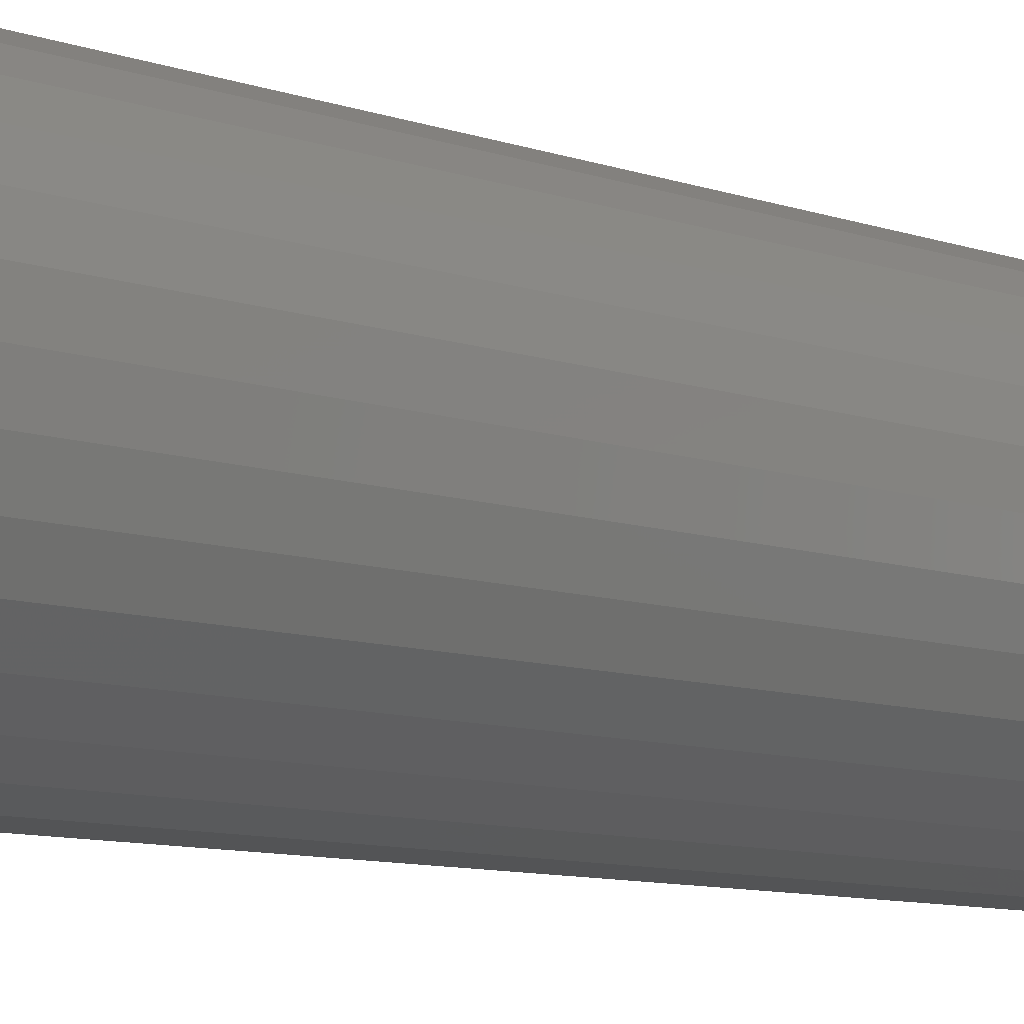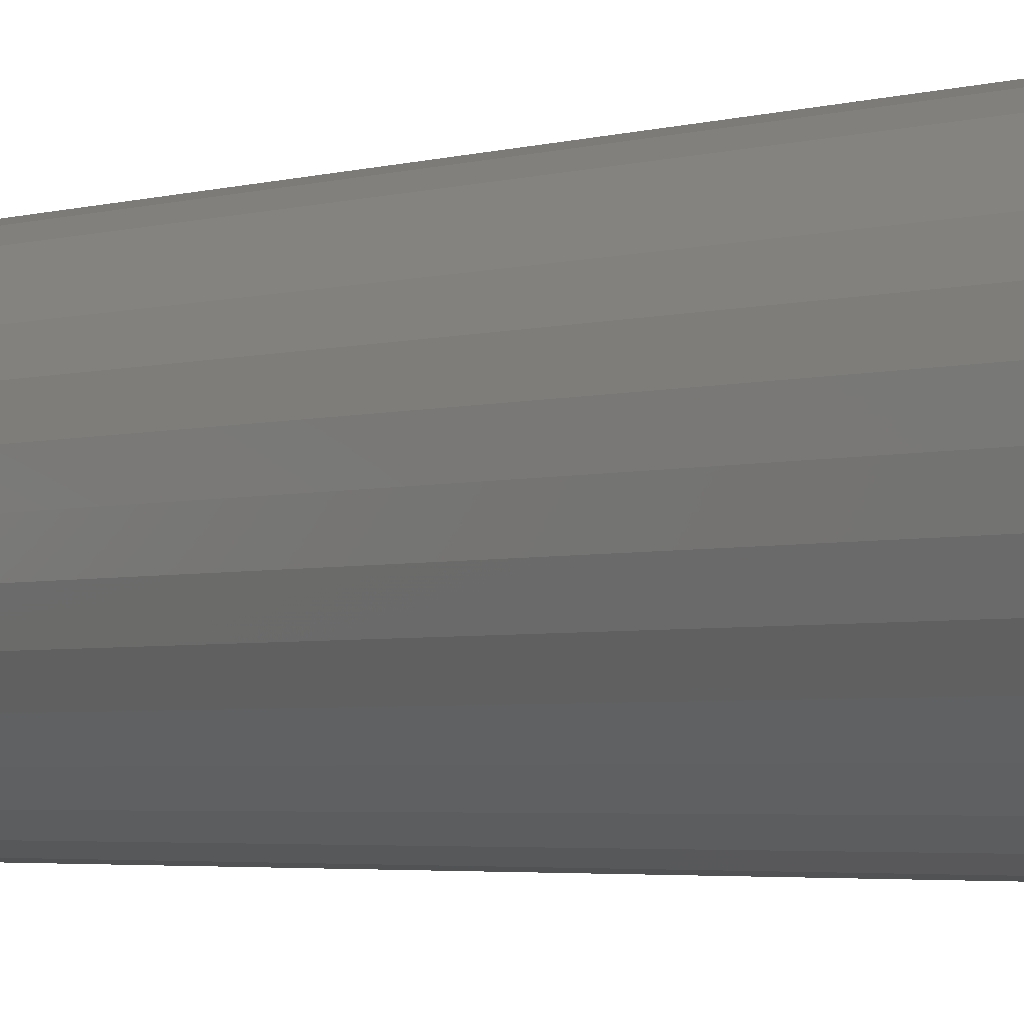
<metadata>
{"format":"stl","ext":"stl","renderer":"f3d","projection":"perspective","resolution":1024,"background":"white","views":[{"elev":-8.5,"azim":-135.5,"up":"+Y"},{"elev":-3.2,"azim":-43.6,"up":"+Y"}]}
</metadata>
<code>
# stl→obj: 320 verts, 636 faces
v 0.006332 0.2251 -0.75
v 0.05024 0.2208 -0.75
v -0.03758 0.2208 -0.75
v -0.0798 0.2079 -0.75
v 0.09247 0.2079 -0.75
v 0.05024 -0.2208 -0.75
v -0.03758 -0.2208 -0.75
v 0.09247 -0.2079 -0.75
v 0.006332 -0.2251 -0.75
v -0.0798 -0.2079 -0.75
v -0.1187 -0.1871 -0.75
v 0.1314 -0.1871 -0.75
v -0.1528 -0.1592 -0.75
v 0.1655 -0.1592 -0.75
v -0.1808 -0.125 -0.75
v 0.1935 -0.125 -0.75
v -0.2016 -0.08614 -0.75
v 0.2143 -0.08614 -0.75
v -0.2144 -0.04391 -0.75
v 0.2271 -0.04391 -0.75
v -0.2188 -1.791e-16 -0.75
v 0.2314 -6.192e-17 -0.75
v -0.2144 0.04391 -0.75
v 0.2271 0.04391 -0.75
v -0.2016 0.08614 -0.75
v 0.2143 0.08614 -0.75
v -0.1808 0.125 -0.75
v 0.1935 0.125 -0.75
v -0.1528 0.1592 -0.75
v 0.1655 0.1592 -0.75
v -0.1187 0.1871 -0.75
v 0.1314 0.1871 -0.75
v 0.2392 -4.707e-16 -0.7422
v 0.2392 0 0.75
v 0.2348 -0.04544 -0.7422
v 0.2348 -0.04544 0.75
v 0.2215 -0.08912 -0.7422
v 0.2215 -0.08912 0.75
v 0.2 -0.1294 -0.7422
v 0.2 -0.1294 0.75
v 0.171 -0.1647 -0.7422
v 0.171 -0.1647 0.75
v 0.1357 -0.1936 -0.7422
v 0.1357 -0.1936 0.75
v 0.09546 -0.2152 -0.7422
v 0.09546 -0.2152 0.75
v 0.05177 -0.2284 -0.7422
v 0.05177 -0.2284 0.75
v 0.006332 -0.2329 -0.7422
v 0.006332 -0.2329 0.75
v -0.0391 -0.2284 -0.7422
v -0.0391 -0.2284 0.75
v -0.08279 -0.2152 -0.7422
v -0.08279 -0.2152 0.75
v -0.1231 -0.1936 -0.7422
v -0.1231 -0.1936 0.75
v -0.1583 -0.1647 -0.7422
v -0.1583 -0.1647 0.75
v -0.1873 -0.1294 -0.7422
v -0.1873 -0.1294 0.75
v -0.2088 -0.08912 -0.7422
v -0.2088 -0.08912 0.75
v -0.2221 -0.04544 -0.7422
v -0.2221 -0.04544 0.75
v -0.2266 2.852e-17 -0.7422
v -0.2266 2.852e-17 0.75
v -0.2221 0.04544 -0.7422
v -0.2221 0.04544 0.75
v -0.2088 0.08912 -0.7422
v -0.2088 0.08912 0.75
v -0.1873 0.1294 -0.7422
v -0.1873 0.1294 0.75
v -0.1583 0.1647 -0.7422
v -0.1583 0.1647 0.75
v -0.1231 0.1936 -0.7422
v -0.1231 0.1936 0.75
v -0.08279 0.2152 -0.7422
v -0.08279 0.2152 0.75
v -0.0391 0.2284 -0.7422
v -0.0391 0.2284 0.75
v 0.006332 0.2329 -0.7422
v 0.006332 0.2329 0.75
v 0.05177 0.2284 -0.7422
v 0.05177 0.2284 0.75
v 0.09546 0.2152 -0.7422
v 0.09546 0.2152 0.75
v 0.1357 0.1936 -0.7422
v 0.1357 0.1936 0.75
v 0.171 0.1647 -0.7422
v 0.171 0.1647 0.75
v 0.2 0.1294 -0.7422
v 0.2 0.1294 0.75
v 0.2215 0.08912 -0.7422
v 0.2215 0.08912 0.75
v 0.2348 0.04544 -0.7422
v 0.2348 0.04544 0.75
v -0.2264 -2.082e-16 -0.7437
v -0.2219 0.04541 -0.7437
v -0.226 -2.082e-16 -0.7452
v -0.2215 0.04532 -0.7452
v -0.2252 -2.082e-16 -0.7465
v -0.2208 0.04518 -0.7465
v -0.2243 -2.082e-16 -0.7477
v -0.2198 0.04499 -0.7477
v -0.2231 -2.082e-16 -0.7487
v -0.2187 0.04476 -0.7487
v -0.2217 -2.082e-16 -0.7494
v -0.2174 0.04449 -0.7494
v -0.2203 -1.943e-16 -0.7498
v -0.2159 0.04421 -0.7498
v 0.2346 0.04541 -0.7437
v 0.2391 -1.249e-16 -0.7437
v 0.2342 0.04532 -0.7452
v 0.2386 -1.249e-16 -0.7452
v 0.2335 0.04518 -0.7465
v 0.2379 -1.249e-16 -0.7465
v 0.2325 0.04499 -0.7477
v 0.2369 -1.249e-16 -0.7477
v 0.2313 0.04476 -0.7487
v 0.2358 -1.249e-16 -0.7487
v 0.23 0.04449 -0.7494
v 0.2344 -1.249e-16 -0.7494
v 0.2286 0.04421 -0.7498
v 0.2329 -1.249e-16 -0.7498
v 0.2214 0.08907 -0.7437
v 0.2209 0.0889 -0.7452
v 0.2203 0.08862 -0.7465
v 0.2194 0.08825 -0.7477
v 0.2183 0.0878 -0.7487
v 0.217 0.08728 -0.7494
v 0.2157 0.08672 -0.7498
v 0.1999 0.1293 -0.7437
v 0.1995 0.1291 -0.7452
v 0.1989 0.1287 -0.7465
v 0.1981 0.1281 -0.7477
v 0.1971 0.1275 -0.7487
v 0.196 0.1267 -0.7494
v 0.1947 0.1259 -0.7498
v 0.1709 0.1646 -0.7437
v 0.1706 0.1643 -0.7452
v 0.1701 0.1638 -0.7465
v 0.1694 0.1631 -0.7477
v 0.1686 0.1622 -0.7487
v 0.1676 0.1613 -0.7494
v 0.1666 0.1602 -0.7498
v 0.1356 0.1935 -0.7437
v 0.1354 0.1932 -0.7452
v 0.135 0.1926 -0.7465
v 0.1345 0.1917 -0.7477
v 0.1338 0.1908 -0.7487
v 0.133 0.1896 -0.7494
v 0.1322 0.1884 -0.7498
v 0.0954 0.215 -0.7437
v 0.09523 0.2146 -0.7452
v 0.09495 0.214 -0.7465
v 0.09458 0.2131 -0.7477
v 0.09413 0.212 -0.7487
v 0.09361 0.2107 -0.7494
v 0.09305 0.2094 -0.7498
v 0.05174 0.2283 -0.7437
v 0.05165 0.2278 -0.7452
v 0.05151 0.2271 -0.7465
v 0.05132 0.2262 -0.7477
v 0.05109 0.225 -0.7487
v 0.05083 0.2237 -0.7494
v 0.05054 0.2223 -0.7498
v 0.006332 0.2327 -0.7437
v 0.006332 0.2323 -0.7452
v 0.006332 0.2316 -0.7465
v 0.006332 0.2306 -0.7477
v 0.006332 0.2294 -0.7487
v 0.006332 0.2281 -0.7494
v 0.006332 0.2266 -0.7498
v -0.03907 0.2283 -0.7437
v -0.03899 0.2278 -0.7452
v -0.03885 0.2271 -0.7465
v -0.03866 0.2262 -0.7477
v -0.03843 0.225 -0.7487
v -0.03816 0.2237 -0.7494
v -0.03788 0.2223 -0.7498
v -0.08274 0.215 -0.7437
v -0.08257 0.2146 -0.7452
v -0.08229 0.214 -0.7465
v -0.08192 0.2131 -0.7477
v -0.08146 0.212 -0.7487
v -0.08095 0.2107 -0.7494
v -0.08039 0.2094 -0.7498
v -0.123 0.1935 -0.7437
v -0.1227 0.1932 -0.7452
v -0.1223 0.1926 -0.7465
v -0.1218 0.1917 -0.7477
v -0.1211 0.1908 -0.7487
v -0.1204 0.1896 -0.7494
v -0.1196 0.1884 -0.7498
v -0.1582 0.1646 -0.7437
v -0.1579 0.1643 -0.7452
v -0.1574 0.1638 -0.7465
v -0.1567 0.1631 -0.7477
v -0.1559 0.1622 -0.7487
v -0.1549 0.1613 -0.7494
v -0.1539 0.1602 -0.7498
v -0.1872 0.1293 -0.7437
v -0.1868 0.1291 -0.7452
v -0.1862 0.1287 -0.7465
v -0.1854 0.1281 -0.7477
v -0.1844 0.1275 -0.7487
v -0.1833 0.1267 -0.7494
v -0.1821 0.1259 -0.7498
v -0.2087 0.08907 -0.7437
v -0.2083 0.0889 -0.7452
v -0.2076 0.08862 -0.7465
v -0.2067 0.08825 -0.7477
v -0.2056 0.0878 -0.7487
v -0.2044 0.08728 -0.7494
v -0.203 0.08672 -0.7498
v 0.2346 -0.04541 -0.7437
v 0.2342 -0.04532 -0.7452
v 0.2335 -0.04518 -0.7465
v 0.2325 -0.04499 -0.7477
v 0.2313 -0.04476 -0.7487
v 0.23 -0.04449 -0.7494
v 0.2286 -0.04421 -0.7498
v -0.2219 -0.04541 -0.7437
v -0.2215 -0.04532 -0.7452
v -0.2208 -0.04518 -0.7465
v -0.2198 -0.04499 -0.7477
v -0.2187 -0.04476 -0.7487
v -0.2174 -0.04449 -0.7494
v -0.2159 -0.04421 -0.7498
v -0.2087 -0.08907 -0.7437
v -0.2083 -0.0889 -0.7452
v -0.2076 -0.08862 -0.7465
v -0.2067 -0.08825 -0.7477
v -0.2056 -0.0878 -0.7487
v -0.2044 -0.08728 -0.7494
v -0.203 -0.08672 -0.7498
v -0.1872 -0.1293 -0.7437
v -0.1868 -0.1291 -0.7452
v -0.1862 -0.1287 -0.7465
v -0.1854 -0.1281 -0.7477
v -0.1844 -0.1275 -0.7487
v -0.1833 -0.1267 -0.7494
v -0.1821 -0.1259 -0.7498
v -0.1582 -0.1646 -0.7437
v -0.1579 -0.1643 -0.7452
v -0.1574 -0.1638 -0.7465
v -0.1567 -0.1631 -0.7477
v -0.1559 -0.1622 -0.7487
v -0.1549 -0.1613 -0.7494
v -0.1539 -0.1602 -0.7498
v -0.123 -0.1935 -0.7437
v -0.1227 -0.1932 -0.7452
v -0.1223 -0.1926 -0.7465
v -0.1218 -0.1917 -0.7477
v -0.1211 -0.1908 -0.7487
v -0.1204 -0.1896 -0.7494
v -0.1196 -0.1884 -0.7498
v -0.08274 -0.215 -0.7437
v -0.08257 -0.2146 -0.7452
v -0.08229 -0.214 -0.7465
v -0.08192 -0.2131 -0.7477
v -0.08146 -0.212 -0.7487
v -0.08095 -0.2107 -0.7494
v -0.08039 -0.2094 -0.7498
v -0.03907 -0.2283 -0.7437
v -0.03899 -0.2278 -0.7452
v -0.03885 -0.2271 -0.7465
v -0.03866 -0.2262 -0.7477
v -0.03843 -0.225 -0.7487
v -0.03816 -0.2237 -0.7494
v -0.03788 -0.2223 -0.7498
v 0.006332 -0.2327 -0.7437
v 0.006332 -0.2323 -0.7452
v 0.006332 -0.2316 -0.7465
v 0.006332 -0.2306 -0.7477
v 0.006332 -0.2294 -0.7487
v 0.006332 -0.2281 -0.7494
v 0.006332 -0.2266 -0.7498
v 0.05174 -0.2283 -0.7437
v 0.05165 -0.2278 -0.7452
v 0.05151 -0.2271 -0.7465
v 0.05132 -0.2262 -0.7477
v 0.05109 -0.225 -0.7487
v 0.05083 -0.2237 -0.7494
v 0.05054 -0.2223 -0.7498
v 0.0954 -0.215 -0.7437
v 0.09523 -0.2146 -0.7452
v 0.09495 -0.214 -0.7465
v 0.09458 -0.2131 -0.7477
v 0.09413 -0.212 -0.7487
v 0.09361 -0.2107 -0.7494
v 0.09305 -0.2094 -0.7498
v 0.1356 -0.1935 -0.7437
v 0.1354 -0.1932 -0.7452
v 0.135 -0.1926 -0.7465
v 0.1345 -0.1917 -0.7477
v 0.1338 -0.1908 -0.7487
v 0.133 -0.1896 -0.7494
v 0.1322 -0.1884 -0.7498
v 0.1709 -0.1646 -0.7437
v 0.1706 -0.1643 -0.7452
v 0.1701 -0.1638 -0.7465
v 0.1694 -0.1631 -0.7477
v 0.1686 -0.1622 -0.7487
v 0.1676 -0.1613 -0.7494
v 0.1666 -0.1602 -0.7498
v 0.1999 -0.1293 -0.7437
v 0.1995 -0.1291 -0.7452
v 0.1989 -0.1287 -0.7465
v 0.1981 -0.1281 -0.7477
v 0.1971 -0.1275 -0.7487
v 0.196 -0.1267 -0.7494
v 0.1947 -0.1259 -0.7498
v 0.2214 -0.08907 -0.7437
v 0.2209 -0.0889 -0.7452
v 0.2203 -0.08862 -0.7465
v 0.2194 -0.08825 -0.7477
v 0.2183 -0.0878 -0.7487
v 0.217 -0.08728 -0.7494
v 0.2157 -0.08672 -0.7498
f 1 2 3
f 4 3 2
f 5 4 2
f 6 7 8
f 9 7 6
f 7 10 8
f 8 10 11
f 8 11 12
f 12 11 13
f 12 13 14
f 14 13 15
f 14 15 16
f 16 15 17
f 16 17 18
f 18 17 19
f 18 19 20
f 20 19 21
f 20 21 22
f 22 21 23
f 22 23 24
f 24 23 25
f 24 25 26
f 26 25 27
f 26 27 28
f 28 27 29
f 28 29 30
f 30 29 31
f 30 31 32
f 32 31 4
f 32 4 5
f 33 34 35
f 35 34 36
f 35 36 37
f 37 36 38
f 37 38 39
f 39 38 40
f 39 40 41
f 41 40 42
f 41 42 43
f 43 42 44
f 43 44 45
f 45 44 46
f 45 46 47
f 47 46 48
f 47 48 49
f 49 48 50
f 49 50 51
f 51 50 52
f 51 52 53
f 53 52 54
f 53 54 55
f 55 54 56
f 55 56 57
f 57 56 58
f 57 58 59
f 59 58 60
f 59 60 61
f 61 60 62
f 61 62 63
f 63 62 64
f 63 64 65
f 65 64 66
f 65 66 67
f 67 66 68
f 67 68 69
f 69 68 70
f 69 70 71
f 71 70 72
f 71 72 73
f 73 72 74
f 73 74 75
f 75 74 76
f 75 76 77
f 77 76 78
f 77 78 79
f 79 78 80
f 79 80 81
f 81 80 82
f 81 82 83
f 83 82 84
f 83 84 85
f 85 84 86
f 85 86 87
f 87 86 88
f 87 88 89
f 89 88 90
f 89 90 91
f 91 90 92
f 91 92 93
f 93 92 94
f 93 94 95
f 95 94 96
f 95 96 33
f 33 96 34
f 65 67 97
f 97 67 98
f 97 98 99
f 99 98 100
f 99 100 101
f 101 100 102
f 101 102 103
f 103 102 104
f 103 104 105
f 105 104 106
f 105 106 107
f 107 106 108
f 107 108 109
f 109 108 110
f 109 110 21
f 21 110 23
f 95 33 111
f 111 33 112
f 111 112 113
f 113 112 114
f 113 114 115
f 115 114 116
f 115 116 117
f 117 116 118
f 117 118 119
f 119 118 120
f 119 120 121
f 121 120 122
f 121 122 123
f 123 122 124
f 123 124 24
f 24 124 22
f 93 95 125
f 125 95 111
f 125 111 126
f 126 111 113
f 126 113 127
f 127 113 115
f 127 115 128
f 128 115 117
f 128 117 129
f 129 117 119
f 129 119 130
f 130 119 121
f 130 121 131
f 131 121 123
f 131 123 26
f 26 123 24
f 91 93 132
f 132 93 125
f 132 125 133
f 133 125 126
f 133 126 134
f 134 126 127
f 134 127 135
f 135 127 128
f 135 128 136
f 136 128 129
f 136 129 137
f 137 129 130
f 137 130 138
f 138 130 131
f 138 131 28
f 28 131 26
f 89 91 139
f 139 91 132
f 139 132 140
f 140 132 133
f 140 133 141
f 141 133 134
f 141 134 142
f 142 134 135
f 142 135 143
f 143 135 136
f 143 136 144
f 144 136 137
f 144 137 145
f 145 137 138
f 145 138 30
f 30 138 28
f 87 89 146
f 146 89 139
f 146 139 147
f 147 139 140
f 147 140 148
f 148 140 141
f 148 141 149
f 149 141 142
f 149 142 150
f 150 142 143
f 150 143 151
f 151 143 144
f 151 144 152
f 152 144 145
f 152 145 32
f 32 145 30
f 85 87 153
f 153 87 146
f 153 146 154
f 154 146 147
f 154 147 155
f 155 147 148
f 155 148 156
f 156 148 149
f 156 149 157
f 157 149 150
f 157 150 158
f 158 150 151
f 158 151 159
f 159 151 152
f 159 152 5
f 5 152 32
f 83 85 160
f 160 85 153
f 160 153 161
f 161 153 154
f 161 154 162
f 162 154 155
f 162 155 163
f 163 155 156
f 163 156 164
f 164 156 157
f 164 157 165
f 165 157 158
f 165 158 166
f 166 158 159
f 166 159 2
f 2 159 5
f 81 83 167
f 167 83 160
f 167 160 168
f 168 160 161
f 168 161 169
f 169 161 162
f 169 162 170
f 170 162 163
f 170 163 171
f 171 163 164
f 171 164 172
f 172 164 165
f 172 165 173
f 173 165 166
f 173 166 1
f 1 166 2
f 79 81 174
f 174 81 167
f 174 167 175
f 175 167 168
f 175 168 176
f 176 168 169
f 176 169 177
f 177 169 170
f 177 170 178
f 178 170 171
f 178 171 179
f 179 171 172
f 179 172 180
f 180 172 173
f 180 173 3
f 3 173 1
f 77 79 181
f 181 79 174
f 181 174 182
f 182 174 175
f 182 175 183
f 183 175 176
f 183 176 184
f 184 176 177
f 184 177 185
f 185 177 178
f 185 178 186
f 186 178 179
f 186 179 187
f 187 179 180
f 187 180 4
f 4 180 3
f 75 77 188
f 188 77 181
f 188 181 189
f 189 181 182
f 189 182 190
f 190 182 183
f 190 183 191
f 191 183 184
f 191 184 192
f 192 184 185
f 192 185 193
f 193 185 186
f 193 186 194
f 194 186 187
f 194 187 31
f 31 187 4
f 73 75 195
f 195 75 188
f 195 188 196
f 196 188 189
f 196 189 197
f 197 189 190
f 197 190 198
f 198 190 191
f 198 191 199
f 199 191 192
f 199 192 200
f 200 192 193
f 200 193 201
f 201 193 194
f 201 194 29
f 29 194 31
f 71 73 202
f 202 73 195
f 202 195 203
f 203 195 196
f 203 196 204
f 204 196 197
f 204 197 205
f 205 197 198
f 205 198 206
f 206 198 199
f 206 199 207
f 207 199 200
f 207 200 208
f 208 200 201
f 208 201 27
f 27 201 29
f 69 71 209
f 209 71 202
f 209 202 210
f 210 202 203
f 210 203 211
f 211 203 204
f 211 204 212
f 212 204 205
f 212 205 213
f 213 205 206
f 213 206 214
f 214 206 207
f 214 207 215
f 215 207 208
f 215 208 25
f 25 208 27
f 67 69 98
f 98 69 209
f 98 209 100
f 100 209 210
f 100 210 102
f 102 210 211
f 102 211 104
f 104 211 212
f 104 212 106
f 106 212 213
f 106 213 108
f 108 213 214
f 108 214 110
f 110 214 215
f 110 215 23
f 23 215 25
f 33 35 112
f 112 35 216
f 112 216 114
f 114 216 217
f 114 217 116
f 116 217 218
f 116 218 118
f 118 218 219
f 118 219 120
f 120 219 220
f 120 220 122
f 122 220 221
f 122 221 124
f 124 221 222
f 124 222 22
f 22 222 20
f 63 65 223
f 223 65 97
f 223 97 224
f 224 97 99
f 224 99 225
f 225 99 101
f 225 101 226
f 226 101 103
f 226 103 227
f 227 103 105
f 227 105 228
f 228 105 107
f 228 107 229
f 229 107 109
f 229 109 19
f 19 109 21
f 61 63 230
f 230 63 223
f 230 223 231
f 231 223 224
f 231 224 232
f 232 224 225
f 232 225 233
f 233 225 226
f 233 226 234
f 234 226 227
f 234 227 235
f 235 227 228
f 235 228 236
f 236 228 229
f 236 229 17
f 17 229 19
f 59 61 237
f 237 61 230
f 237 230 238
f 238 230 231
f 238 231 239
f 239 231 232
f 239 232 240
f 240 232 233
f 240 233 241
f 241 233 234
f 241 234 242
f 242 234 235
f 242 235 243
f 243 235 236
f 243 236 15
f 15 236 17
f 57 59 244
f 244 59 237
f 244 237 245
f 245 237 238
f 245 238 246
f 246 238 239
f 246 239 247
f 247 239 240
f 247 240 248
f 248 240 241
f 248 241 249
f 249 241 242
f 249 242 250
f 250 242 243
f 250 243 13
f 13 243 15
f 55 57 251
f 251 57 244
f 251 244 252
f 252 244 245
f 252 245 253
f 253 245 246
f 253 246 254
f 254 246 247
f 254 247 255
f 255 247 248
f 255 248 256
f 256 248 249
f 256 249 257
f 257 249 250
f 257 250 11
f 11 250 13
f 53 55 258
f 258 55 251
f 258 251 259
f 259 251 252
f 259 252 260
f 260 252 253
f 260 253 261
f 261 253 254
f 261 254 262
f 262 254 255
f 262 255 263
f 263 255 256
f 263 256 264
f 264 256 257
f 264 257 10
f 10 257 11
f 51 53 265
f 265 53 258
f 265 258 266
f 266 258 259
f 266 259 267
f 267 259 260
f 267 260 268
f 268 260 261
f 268 261 269
f 269 261 262
f 269 262 270
f 270 262 263
f 270 263 271
f 271 263 264
f 271 264 7
f 7 264 10
f 49 51 272
f 272 51 265
f 272 265 273
f 273 265 266
f 273 266 274
f 274 266 267
f 274 267 275
f 275 267 268
f 275 268 276
f 276 268 269
f 276 269 277
f 277 269 270
f 277 270 278
f 278 270 271
f 278 271 9
f 9 271 7
f 47 49 279
f 279 49 272
f 279 272 280
f 280 272 273
f 280 273 281
f 281 273 274
f 281 274 282
f 282 274 275
f 282 275 283
f 283 275 276
f 283 276 284
f 284 276 277
f 284 277 285
f 285 277 278
f 285 278 6
f 6 278 9
f 45 47 286
f 286 47 279
f 286 279 287
f 287 279 280
f 287 280 288
f 288 280 281
f 288 281 289
f 289 281 282
f 289 282 290
f 290 282 283
f 290 283 291
f 291 283 284
f 291 284 292
f 292 284 285
f 292 285 8
f 8 285 6
f 43 45 293
f 293 45 286
f 293 286 294
f 294 286 287
f 294 287 295
f 295 287 288
f 295 288 296
f 296 288 289
f 296 289 297
f 297 289 290
f 297 290 298
f 298 290 291
f 298 291 299
f 299 291 292
f 299 292 12
f 12 292 8
f 41 43 300
f 300 43 293
f 300 293 301
f 301 293 294
f 301 294 302
f 302 294 295
f 302 295 303
f 303 295 296
f 303 296 304
f 304 296 297
f 304 297 305
f 305 297 298
f 305 298 306
f 306 298 299
f 306 299 14
f 14 299 12
f 39 41 307
f 307 41 300
f 307 300 308
f 308 300 301
f 308 301 309
f 309 301 302
f 309 302 310
f 310 302 303
f 310 303 311
f 311 303 304
f 311 304 312
f 312 304 305
f 312 305 313
f 313 305 306
f 313 306 16
f 16 306 14
f 37 39 314
f 314 39 307
f 314 307 315
f 315 307 308
f 315 308 316
f 316 308 309
f 316 309 317
f 317 309 310
f 317 310 318
f 318 310 311
f 318 311 319
f 319 311 312
f 319 312 320
f 320 312 313
f 320 313 18
f 18 313 16
f 35 37 216
f 216 37 314
f 216 314 217
f 217 314 315
f 217 315 218
f 218 315 316
f 218 316 219
f 219 316 317
f 219 317 220
f 220 317 318
f 220 318 221
f 221 318 319
f 221 319 222
f 222 319 320
f 222 320 20
f 20 320 18
f 80 84 82
f 84 80 78
f 84 78 86
f 46 52 48
f 48 52 50
f 86 78 88
f 88 78 76
f 88 76 90
f 90 76 74
f 90 74 92
f 92 74 72
f 92 72 94
f 94 72 70
f 94 70 96
f 96 70 68
f 96 68 34
f 34 68 66
f 34 66 36
f 36 66 64
f 36 64 38
f 38 64 62
f 38 62 40
f 40 62 60
f 40 60 42
f 42 60 58
f 42 58 44
f 44 58 56
f 44 56 46
f 46 56 54
f 46 54 52

</code>
